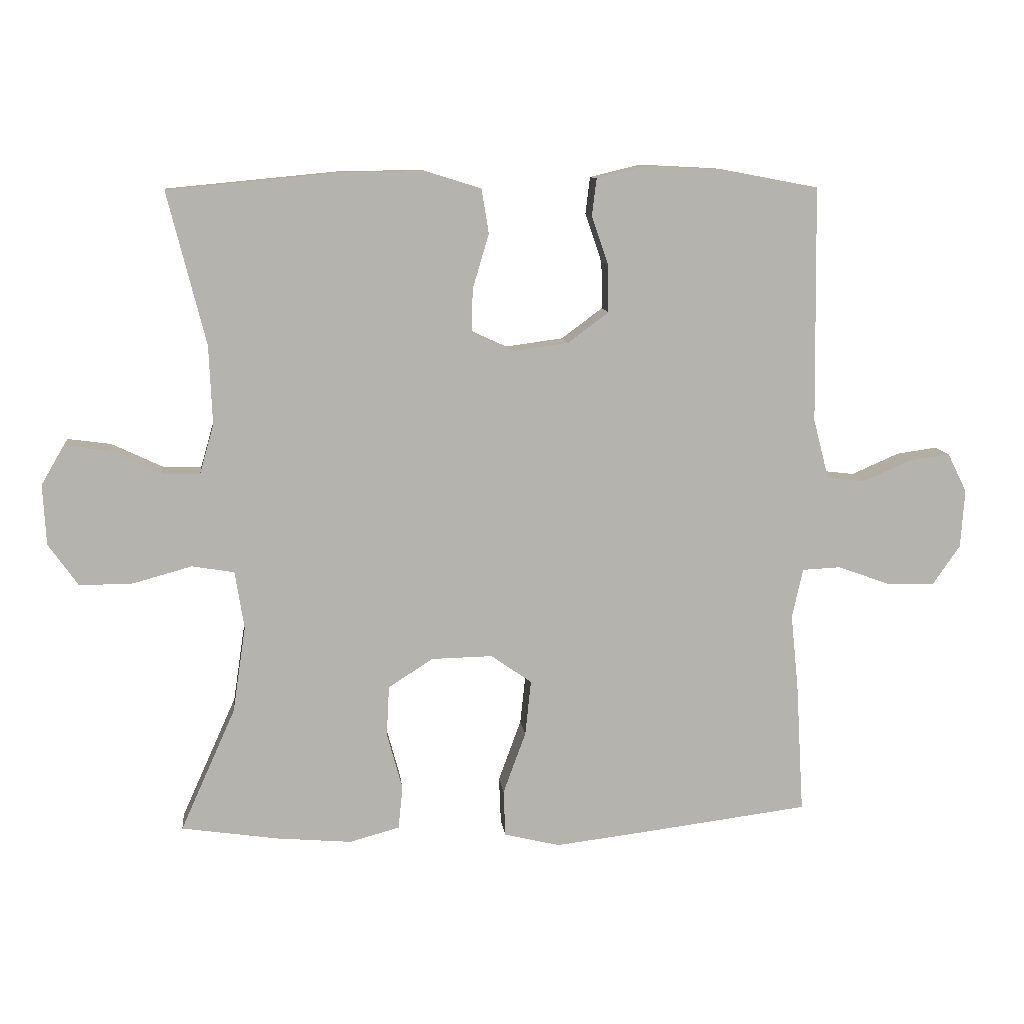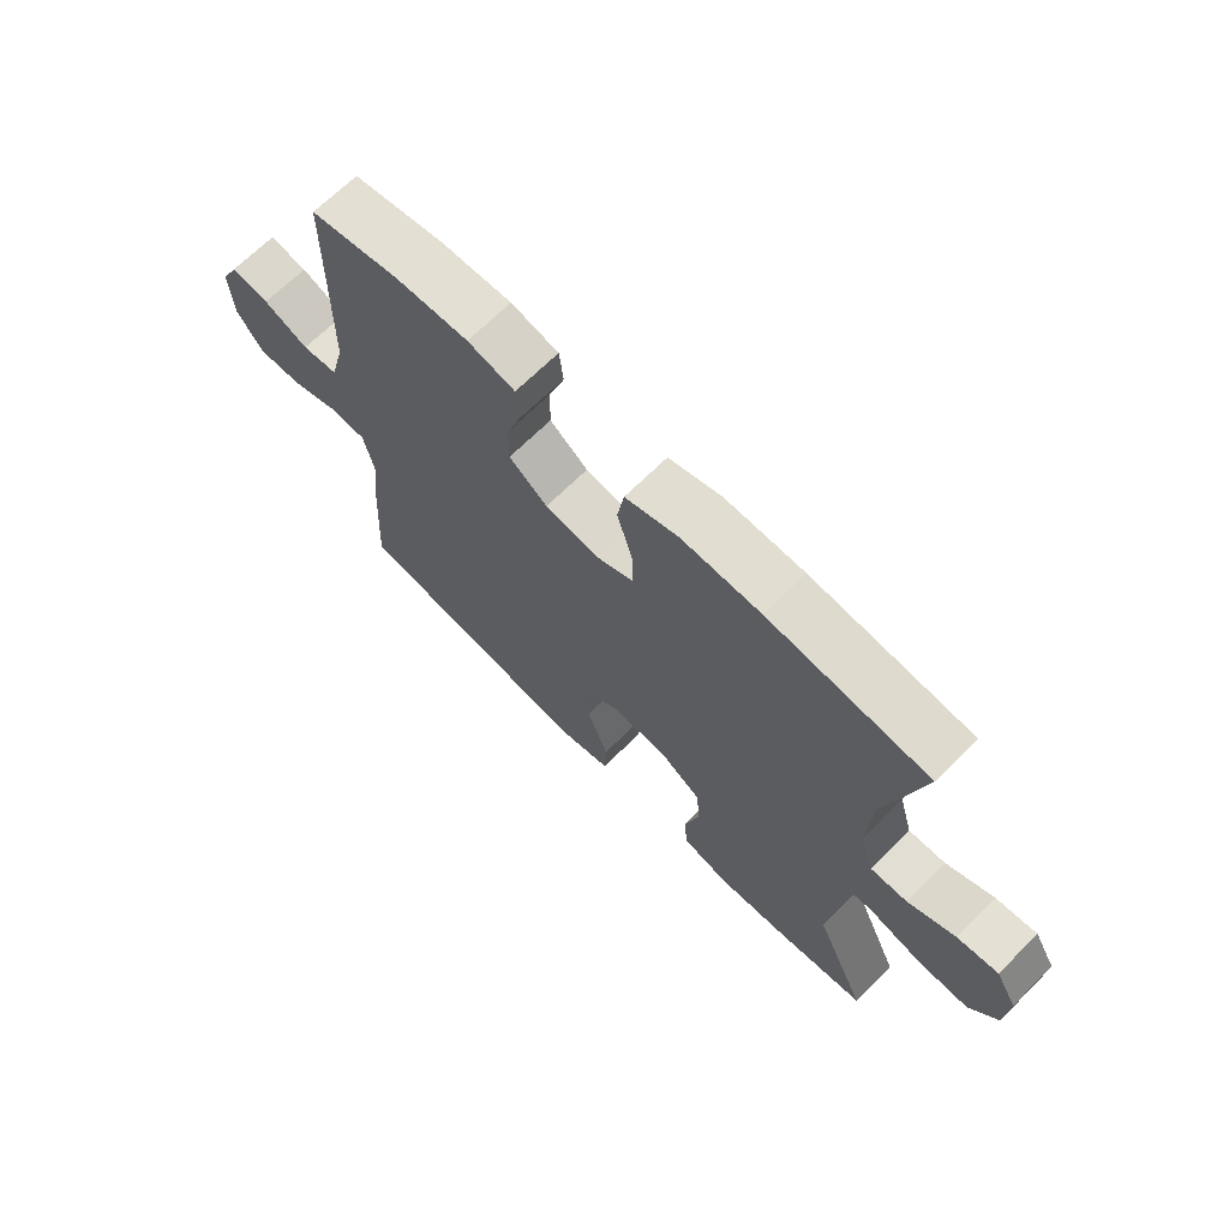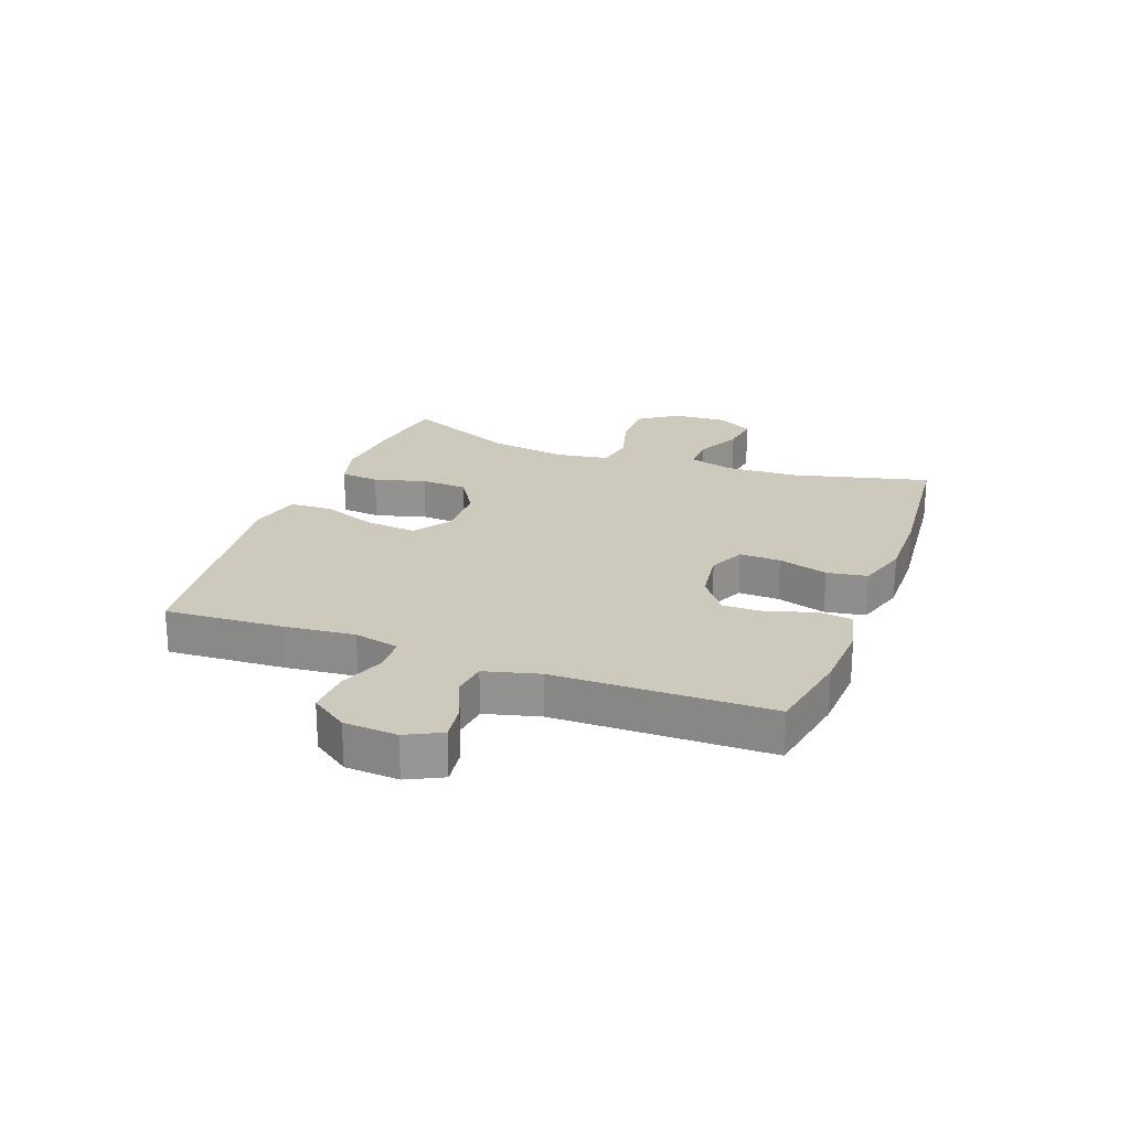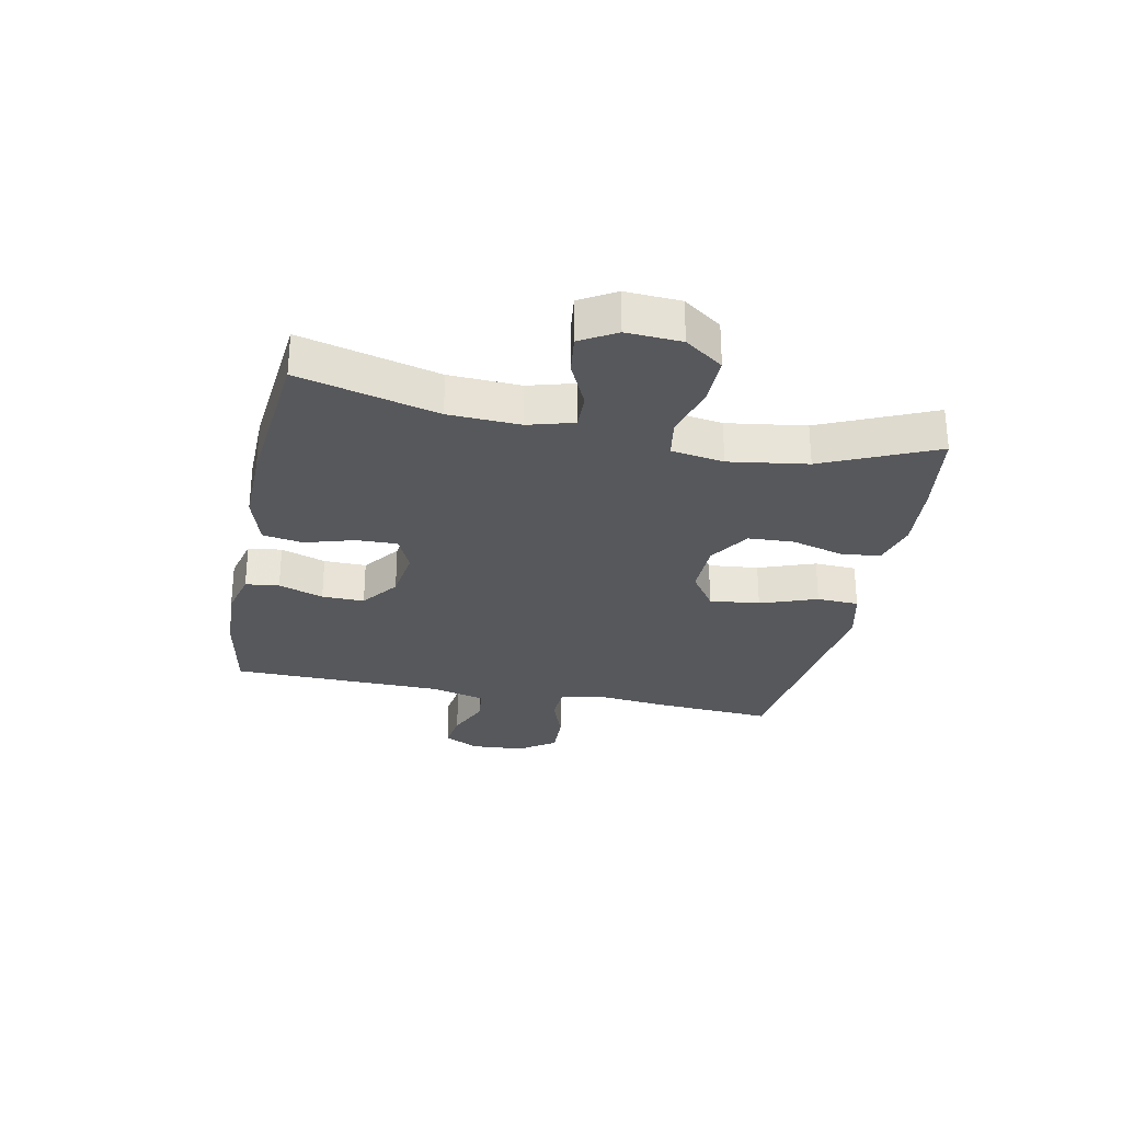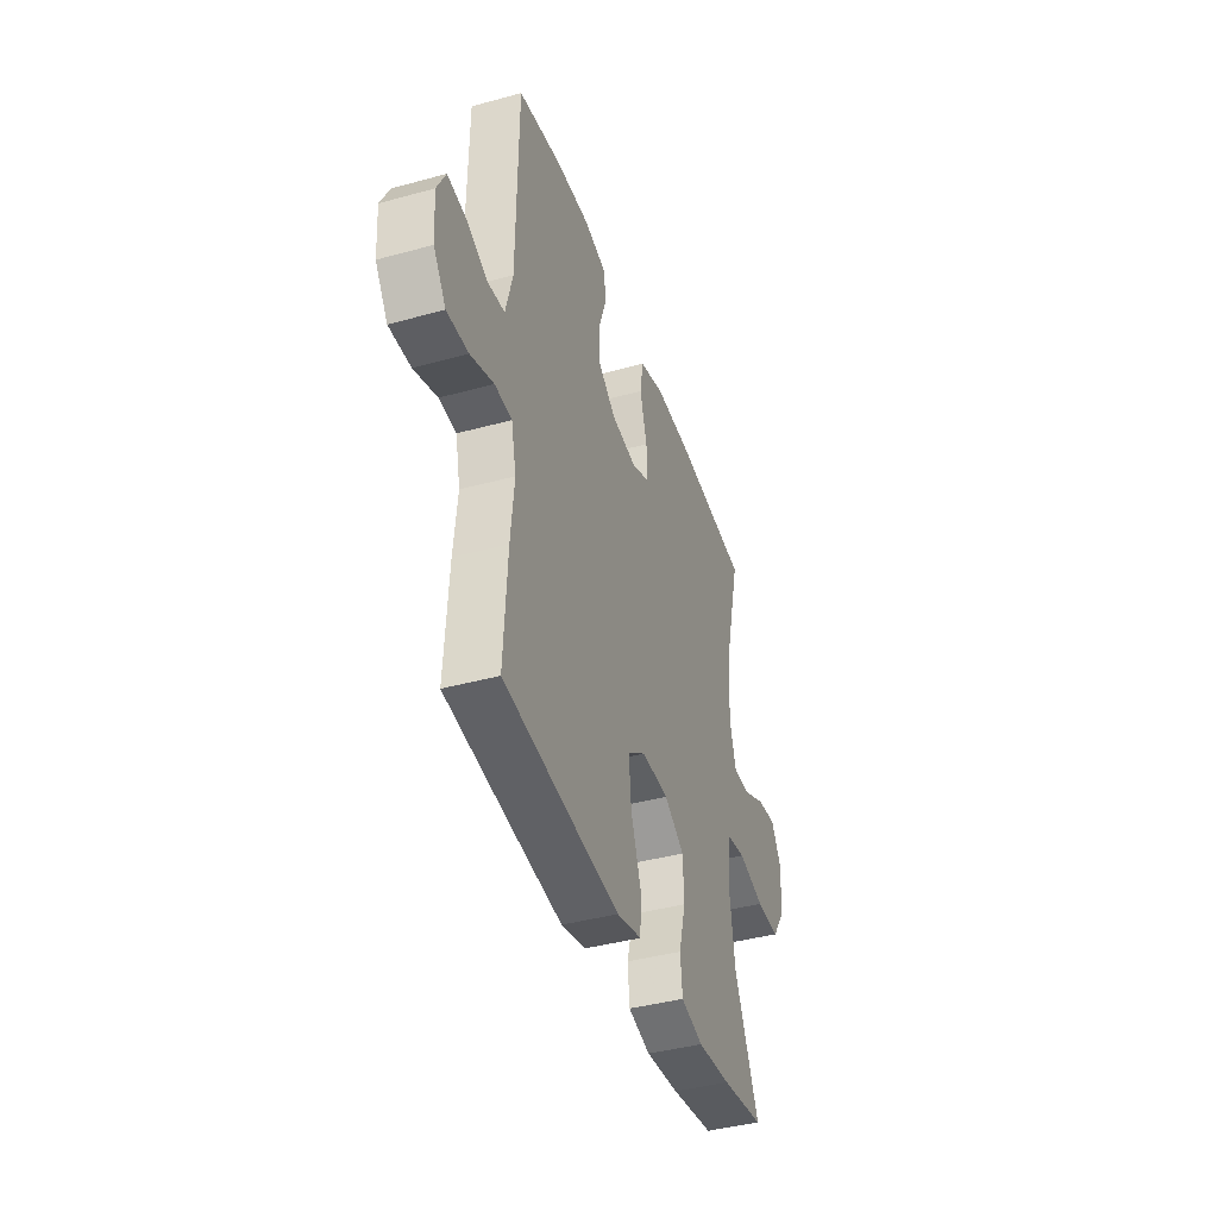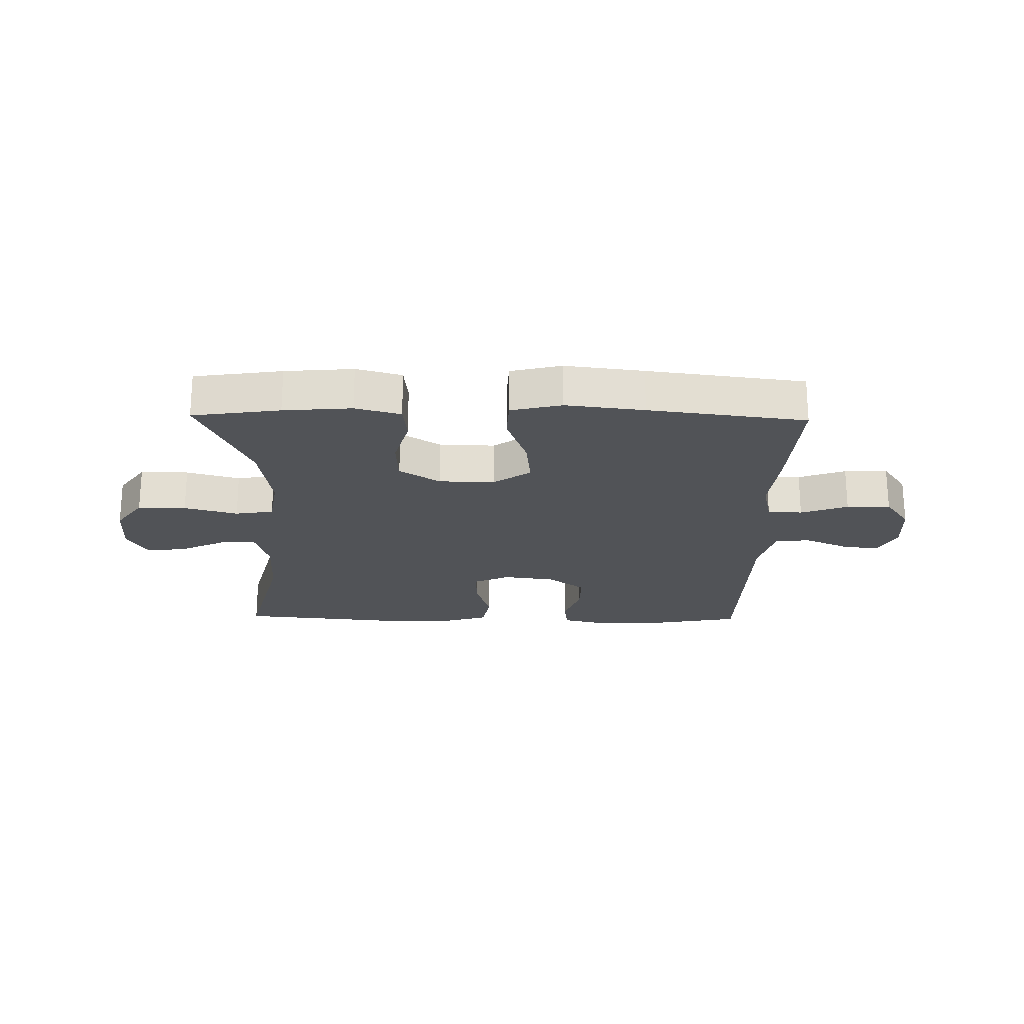
<metadata>
{"format":"obj","ext":"obj","renderer":"f3d","projection":"perspective","resolution":1024,"background":"white","views":[{"elev":10.4,"azim":173.7,"up":"+Z"},{"elev":68.1,"azim":45.2,"up":"+Z"},{"elev":22.7,"azim":-69.6,"up":"+Y"},{"elev":-28.7,"azim":78.4,"up":"+Y"},{"elev":-40.9,"azim":-71.5,"up":"+Z"},{"elev":-22.0,"azim":178.9,"up":"+Y"}]}
</metadata>
<code>
v -0.5 0.07 -0.5
v -0.488 0.07 -0.298
v -0.476 0.07 -0.181
v -0.493 0.07 -0.105
v -0.552 0.07 -0.102
v -0.632 0.07 -0.131
v -0.706 0.07 -0.134
v -0.749 0.07 -0.072
v -0.755 0.07 0.018
v -0.725 0.07 0.078
v -0.662 0.07 0.069
v -0.588 0.07 0.037
v -0.529 0.07 0.044
v -0.505 0.07 0.136
v -0.5 0.07 0.5
v -0.351 0.07 0.528
v -0.233 0.07 0.534
v -0.155 0.07 0.515
v -0.148 0.07 0.458
v -0.174 0.07 0.382
v -0.175 0.07 0.31
v -0.112 0.07 0.263
v -0.023 0.07 0.251
v 0.038 0.07 0.279
v 0.036 0.07 0.348
v 0.011 0.07 0.432
v 0.022 0.07 0.5
v 0.109 0.07 0.527
v 0.239 0.07 0.525
v 0.5 0.07 0.5
v 0.441 0.07 0.265
v 0.436 0.07 0.144
v 0.458 0.07 0.067
v 0.518 0.07 0.069
v 0.596 0.07 0.106
v 0.663 0.07 0.115
v 0.698 0.07 0.055
v 0.693 0.07 -0.038
v 0.647 0.07 -0.103
v 0.565 0.07 -0.102
v 0.474 0.07 -0.077
v 0.409 0.07 -0.088
v 0.395 0.07 -0.177
v 0.415 0.07 -0.31
v 0.5 0.07 -0.5
v 0.351 0.07 -0.522
v 0.235 0.07 -0.532
v 0.158 0.07 -0.511
v 0.151 0.07 -0.445
v 0.175 0.07 -0.357
v 0.171 0.07 -0.279
v 0.102 0.07 -0.235
v 0.008 0.07 -0.233
v -0.055 0.07 -0.277
v -0.046 0.07 -0.362
v -0.011 0.07 -0.458
v -0.014 0.07 -0.529
v -0.1 0.07 -0.55
v -0.233 0.07 -0.534
v -0.5 0 -0.5
v -0.488 0 -0.298
v -0.476 0 -0.181
v -0.493 0 -0.105
v -0.552 0 -0.102
v -0.632 0 -0.131
v -0.706 0 -0.134
v -0.749 0 -0.072
v -0.755 0 0.018
v -0.725 0 0.078
v -0.662 0 0.069
v -0.588 0 0.037
v -0.529 0 0.044
v -0.505 0 0.136
v -0.5 0 0.5
v -0.351 0 0.528
v -0.233 0 0.534
v -0.155 0 0.515
v -0.148 0 0.458
v -0.174 0 0.382
v -0.175 0 0.31
v -0.112 0 0.263
v -0.023 0 0.251
v 0.038 0 0.279
v 0.036 0 0.348
v 0.011 0 0.432
v 0.022 0 0.5
v 0.109 0 0.527
v 0.239 0 0.525
v 0.5 0 0.5
v 0.441 0 0.265
v 0.436 0 0.144
v 0.458 0 0.067
v 0.518 0 0.069
v 0.596 0 0.106
v 0.663 0 0.115
v 0.698 0 0.055
v 0.693 0 -0.038
v 0.647 0 -0.103
v 0.565 0 -0.102
v 0.474 0 -0.077
v 0.409 0 -0.088
v 0.395 0 -0.177
v 0.415 0 -0.31
v 0.5 0 -0.5
v 0.351 0 -0.522
v 0.235 0 -0.532
v 0.158 0 -0.511
v 0.151 0 -0.445
v 0.175 0 -0.357
v 0.171 0 -0.279
v 0.102 0 -0.235
v 0.008 0 -0.233
v -0.055 0 -0.277
v -0.046 0 -0.362
v -0.011 0 -0.458
v -0.014 0 -0.529
v -0.1 0 -0.55
v -0.233 0 -0.534
f 1 2 3
f 59 1 3
f 58 59 3
f 57 58 3
f 56 57 3
f 55 56 3
f 54 55 3 4
f 53 54 4
f 52 53 4
f 48 49 50
f 47 48 50
f 46 47 50
f 45 46 50
f 44 45 50
f 43 44 50 51
f 42 43 51 52
f 39 40 41
f 38 39 41
f 37 38 41
f 36 37 41
f 35 36 41
f 34 35 41
f 33 34 41 42
f 42 52 4
f 33 42 4
f 32 33 4
f 29 30 31
f 28 29 31
f 27 28 31
f 26 27 31
f 25 26 31
f 24 25 31 32
f 18 19 20
f 17 18 20
f 16 17 20
f 15 16 20
f 14 15 20
f 13 14 20 21
f 10 11 12
f 9 10 12
f 8 9 12
f 7 8 12
f 6 7 12
f 5 6 12
f 5 12 13
f 32 4 5
f 24 32 5
f 23 24 5
f 5 13 21 22
f 5 22 23
f 62 61 60
f 62 60 118
f 62 118 117
f 62 117 116
f 62 116 115
f 62 115 114
f 63 62 114 113
f 63 113 112
f 63 112 111
f 109 108 107
f 109 107 106
f 109 106 105
f 109 105 104
f 109 104 103
f 110 109 103 102
f 111 110 102 101
f 100 99 98
f 100 98 97
f 100 97 96
f 100 96 95
f 100 95 94
f 100 94 93
f 101 100 93 92
f 63 111 101
f 63 101 92
f 63 92 91
f 90 89 88
f 90 88 87
f 90 87 86
f 90 86 85
f 90 85 84
f 91 90 84 83
f 79 78 77
f 79 77 76
f 79 76 75
f 79 75 74
f 79 74 73
f 80 79 73 72
f 71 70 69
f 71 69 68
f 71 68 67
f 71 67 66
f 71 66 65
f 71 65 64
f 72 71 64
f 64 63 91
f 64 91 83
f 64 83 82
f 81 80 72 64
f 82 81 64
f 1 60 61 2
f 2 61 62 3
f 3 62 63 4
f 4 63 64 5
f 5 64 65 6
f 6 65 66 7
f 7 66 67 8
f 8 67 68 9
f 9 68 69 10
f 10 69 70 11
f 11 70 71 12
f 12 71 72 13
f 13 72 73 14
f 14 73 74 15
f 15 74 75 16
f 16 75 76 17
f 17 76 77 18
f 18 77 78 19
f 19 78 79 20
f 20 79 80 21
f 21 80 81 22
f 22 81 82 23
f 23 82 83 24
f 24 83 84 25
f 25 84 85 26
f 26 85 86 27
f 27 86 87 28
f 28 87 88 29
f 29 88 89 30
f 30 89 90 31
f 31 90 91 32
f 32 91 92 33
f 33 92 93 34
f 34 93 94 35
f 35 94 95 36
f 36 95 96 37
f 37 96 97 38
f 38 97 98 39
f 39 98 99 40
f 40 99 100 41
f 41 100 101 42
f 42 101 102 43
f 43 102 103 44
f 44 103 104 45
f 45 104 105 46
f 46 105 106 47
f 47 106 107 48
f 48 107 108 49
f 49 108 109 50
f 50 109 110 51
f 51 110 111 52
f 52 111 112 53
f 53 112 113 54
f 54 113 114 55
f 55 114 115 56
f 56 115 116 57
f 57 116 117 58
f 58 117 118 59
f 59 118 60 1

</code>
